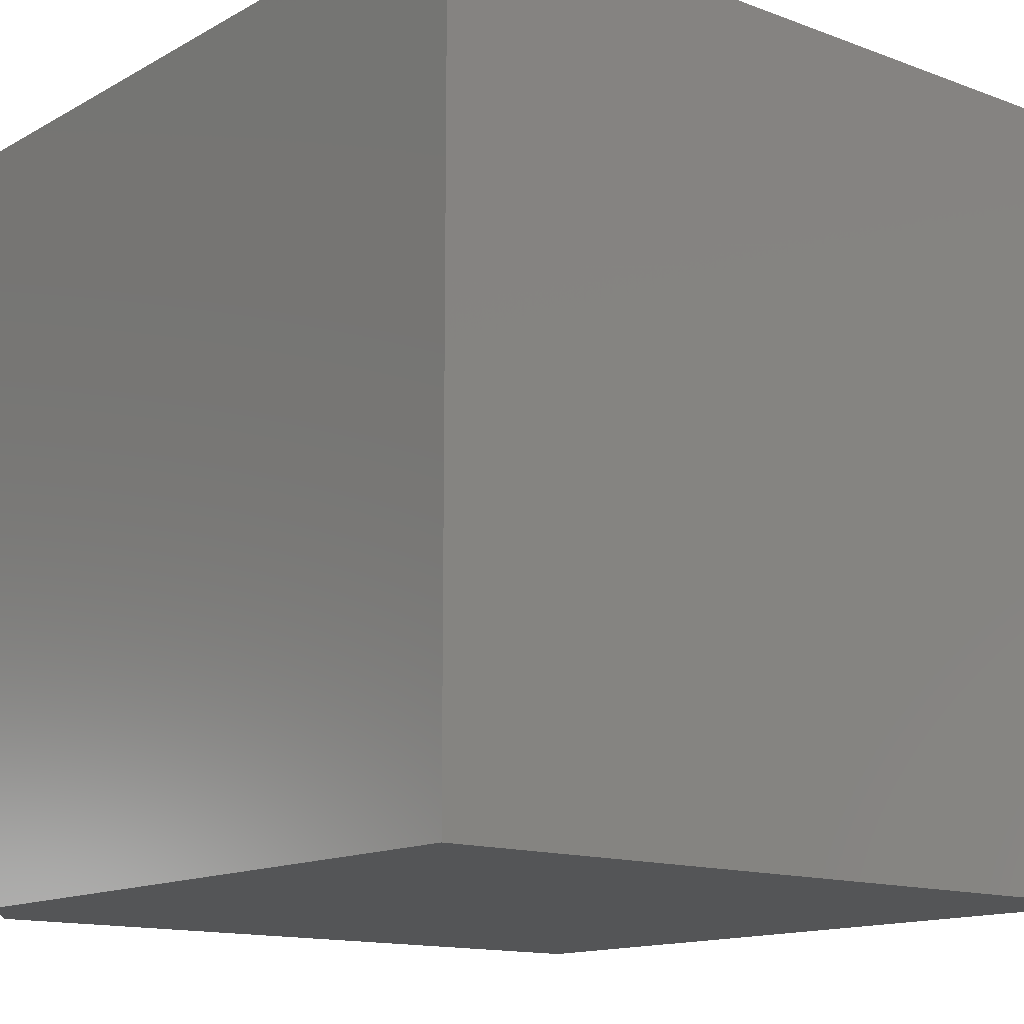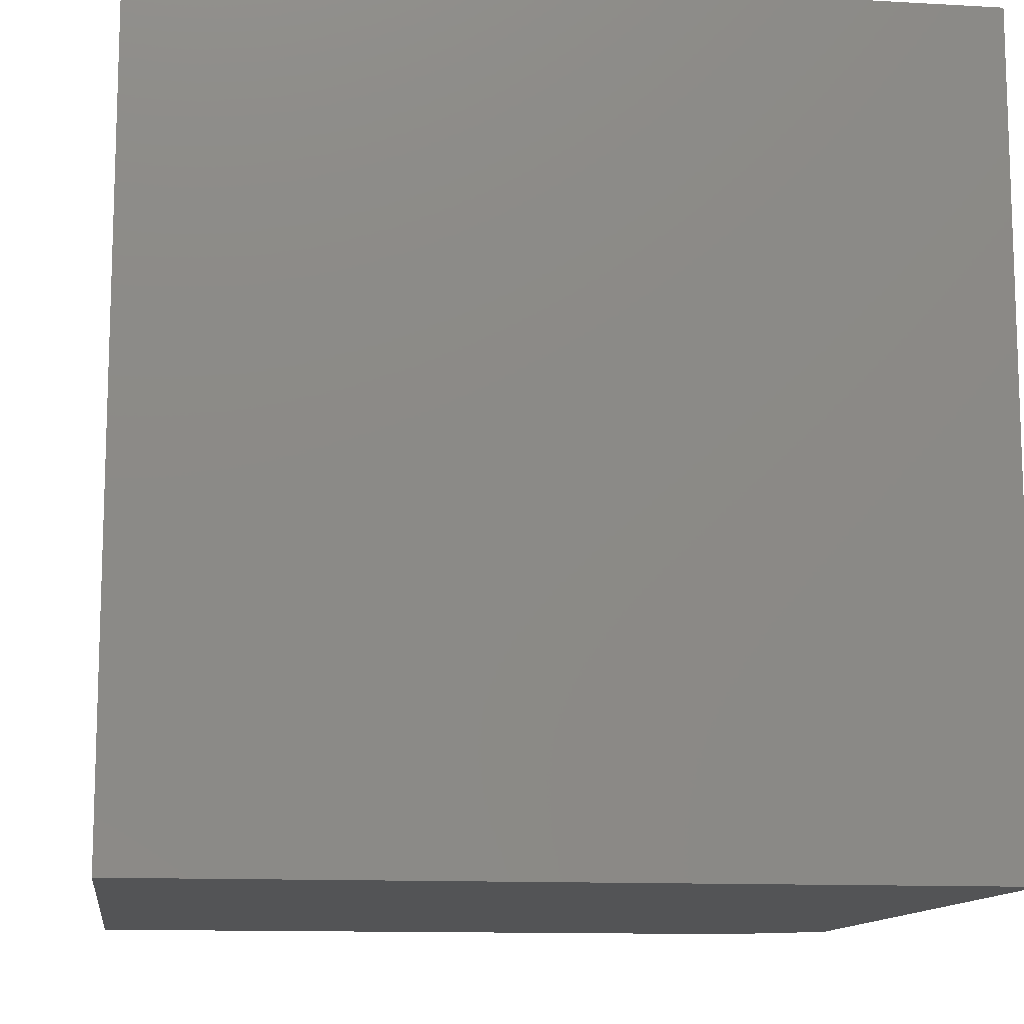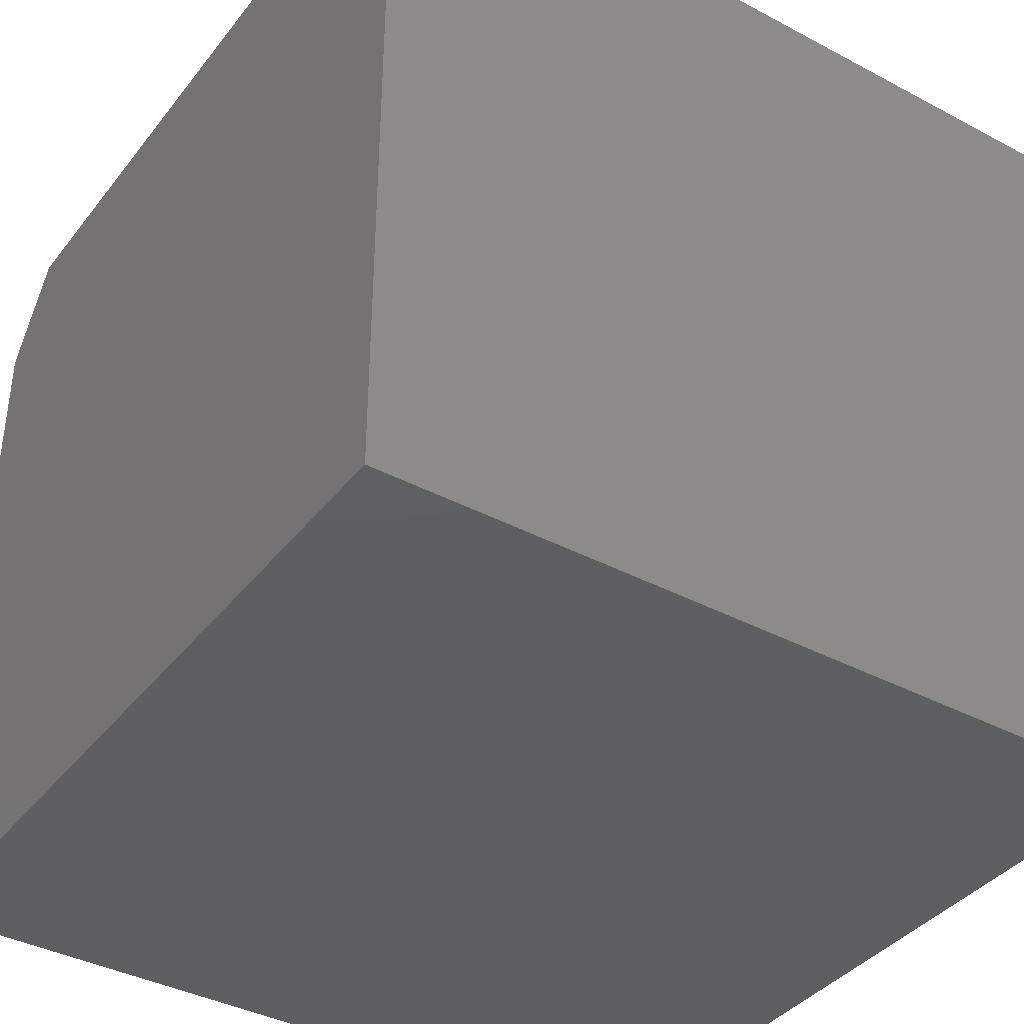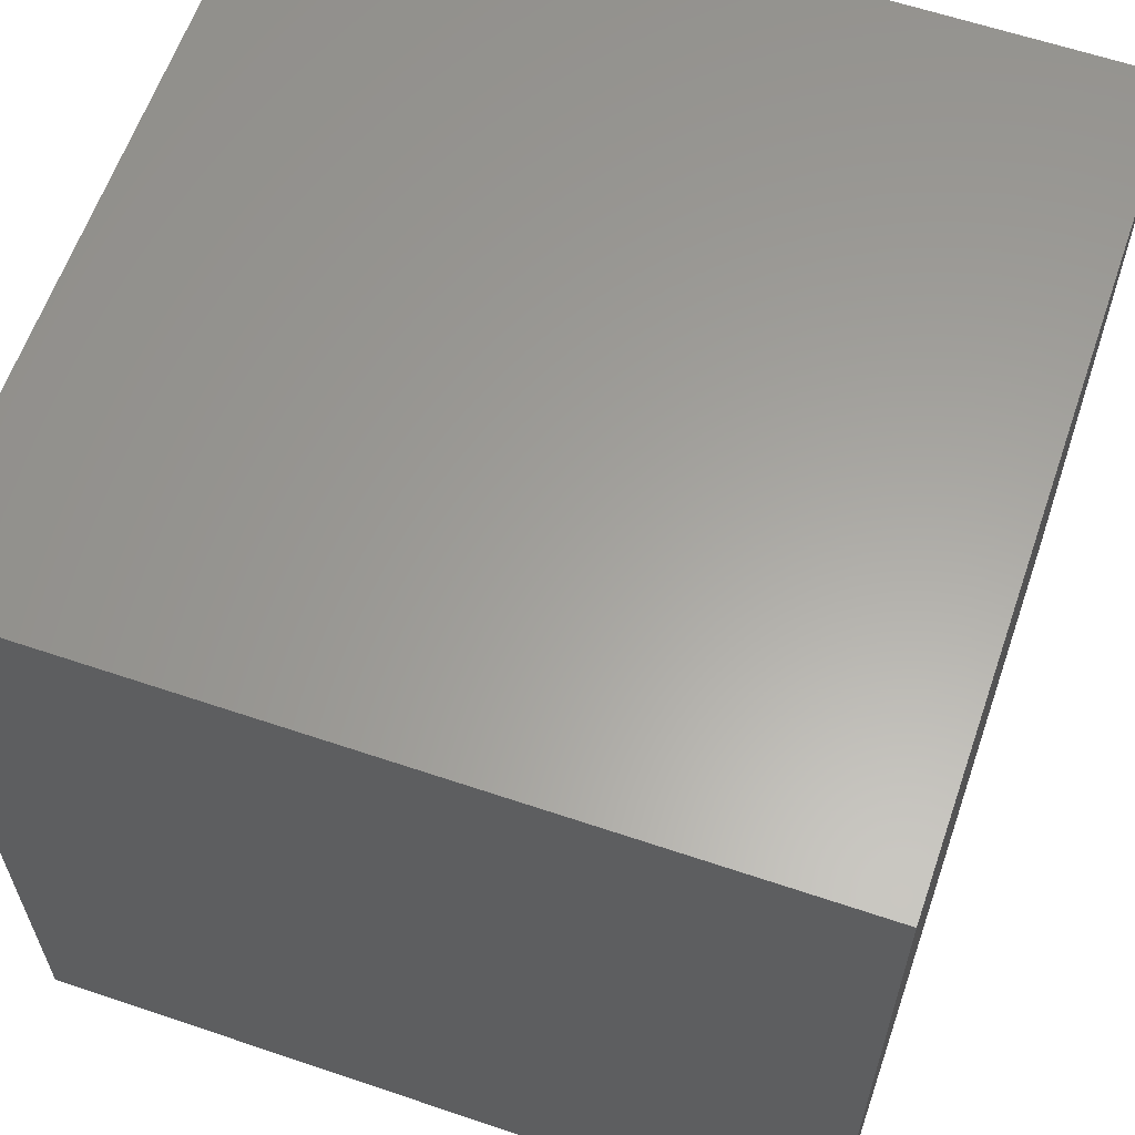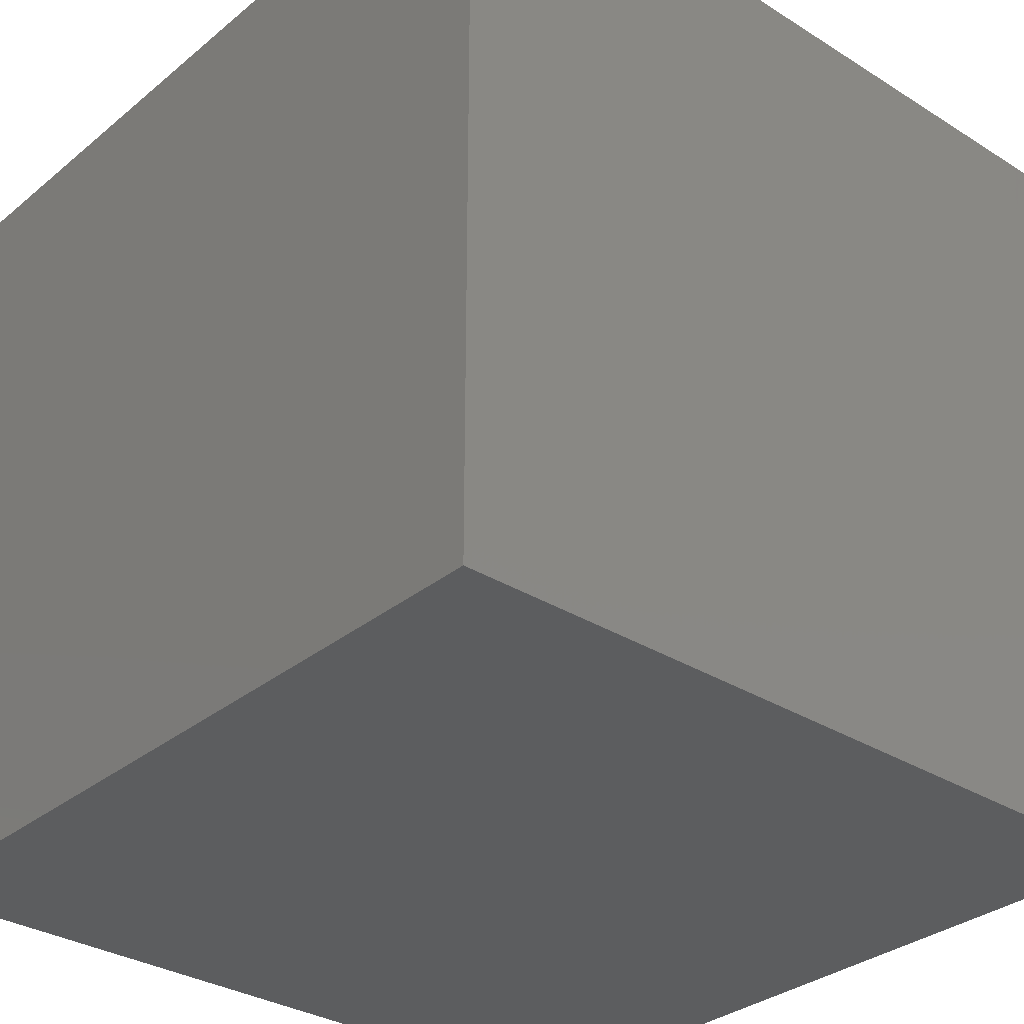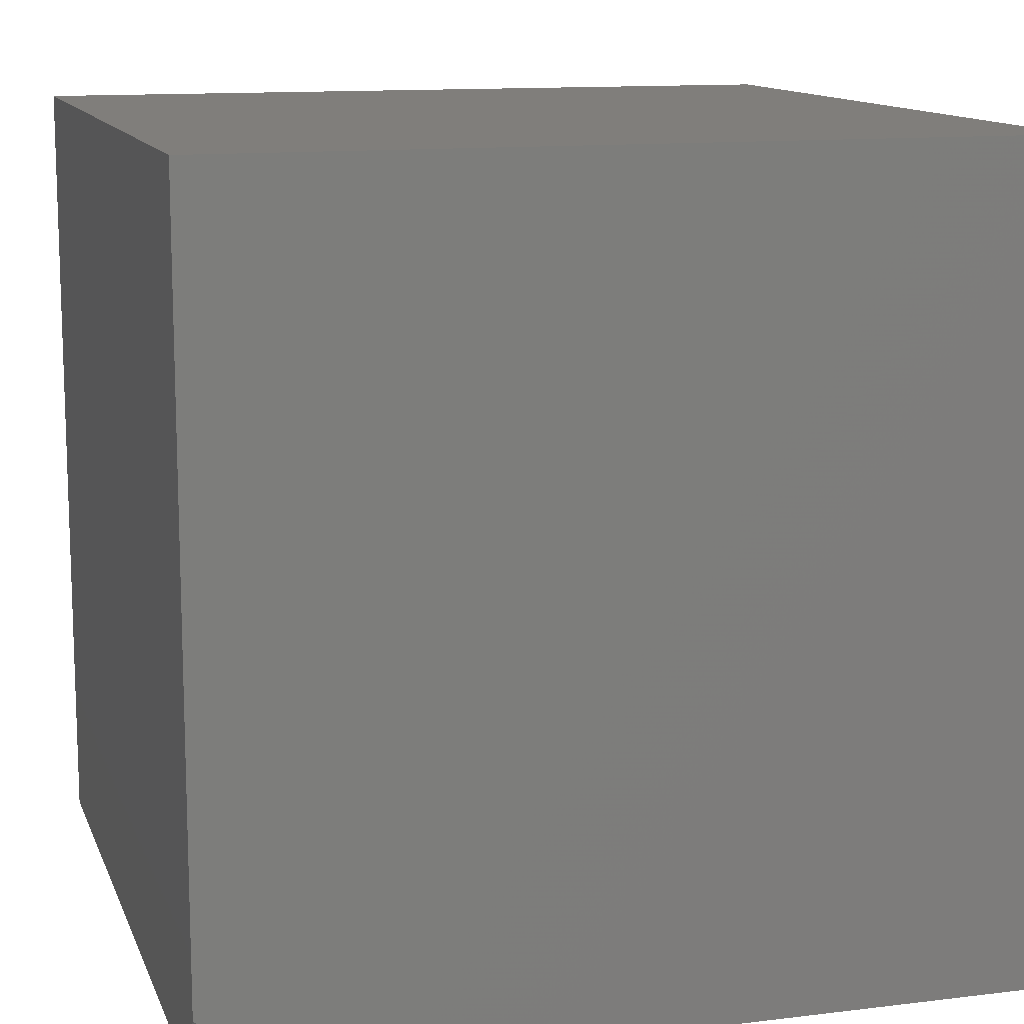
<metadata>
{"format":"stl","ext":"stl","renderer":"f3d","projection":"perspective","resolution":1024,"background":"white","views":[{"elev":-13.8,"azim":140.5,"up":"+Y"},{"elev":-12.0,"azim":-97.8,"up":"+Y"},{"elev":-38.8,"azim":146.3,"up":"+Z"},{"elev":61.5,"azim":-161.0,"up":"+Z"},{"elev":-32.0,"azim":48.7,"up":"+Z"},{"elev":12.4,"azim":73.9,"up":"+Y"}]}
</metadata>
<code>
# stl→obj: 12 verts, 20 faces
v 6.919 -7 5
v 6.96 -7 4.94
v 7 -6.923 5
v 7 -6.962 4.94
v 7 -7 4.879
v 6 -7 5
v 6 -7 4
v 7 -7 4
v 6 -6 5
v 7 -6 5
v 7 -6 4
v 6 -6 4
f 1 2 3
f 3 2 4
f 4 2 5
f 2 6 5
f 5 6 7
f 5 7 8
f 2 1 6
f 6 1 9
f 9 1 3
f 9 3 10
f 8 7 11
f 11 7 12
f 9 12 6
f 6 12 7
f 10 11 9
f 9 11 12
f 3 4 10
f 10 4 5
f 10 5 11
f 11 5 8

</code>
